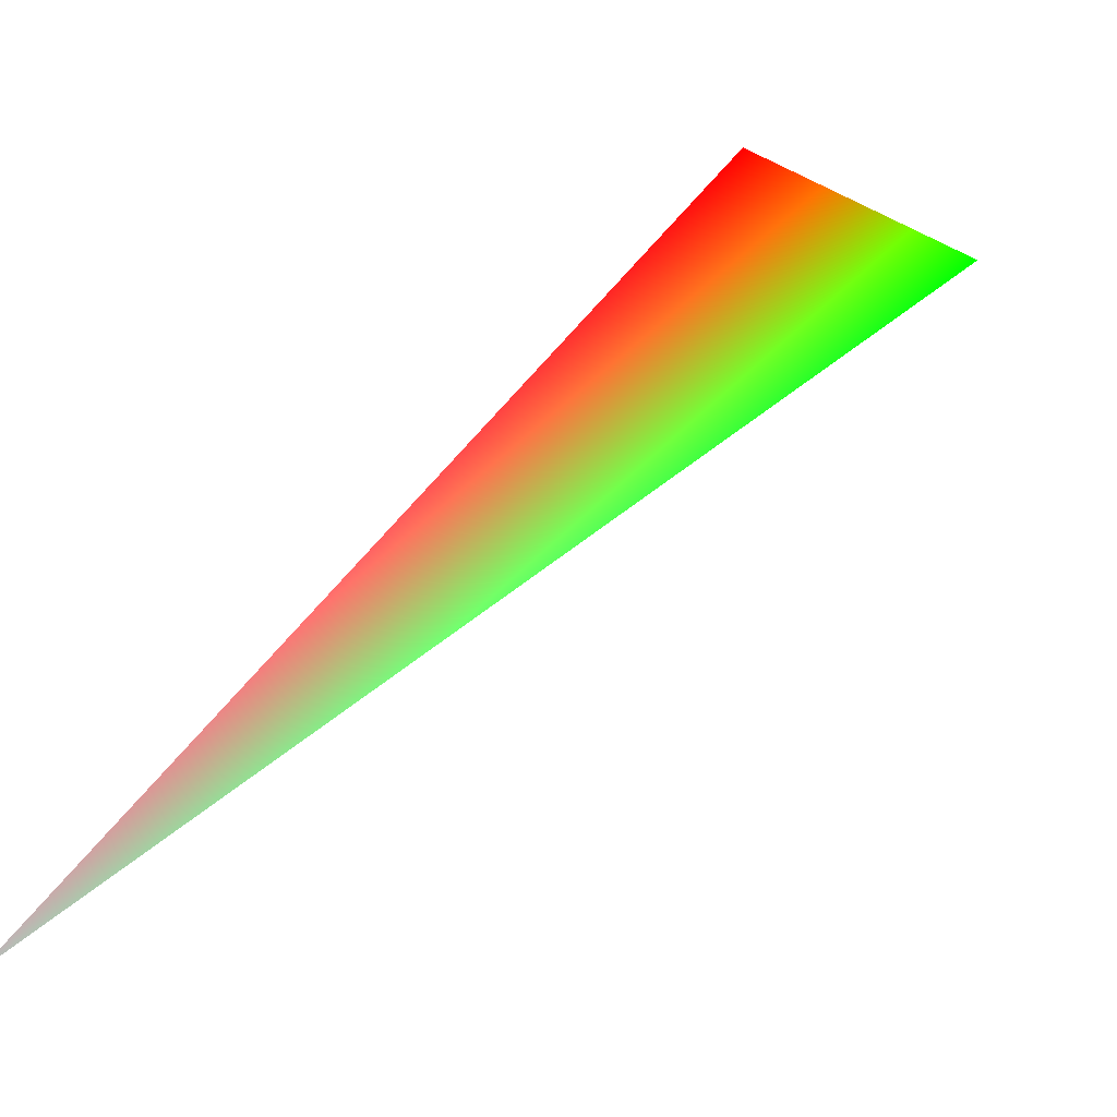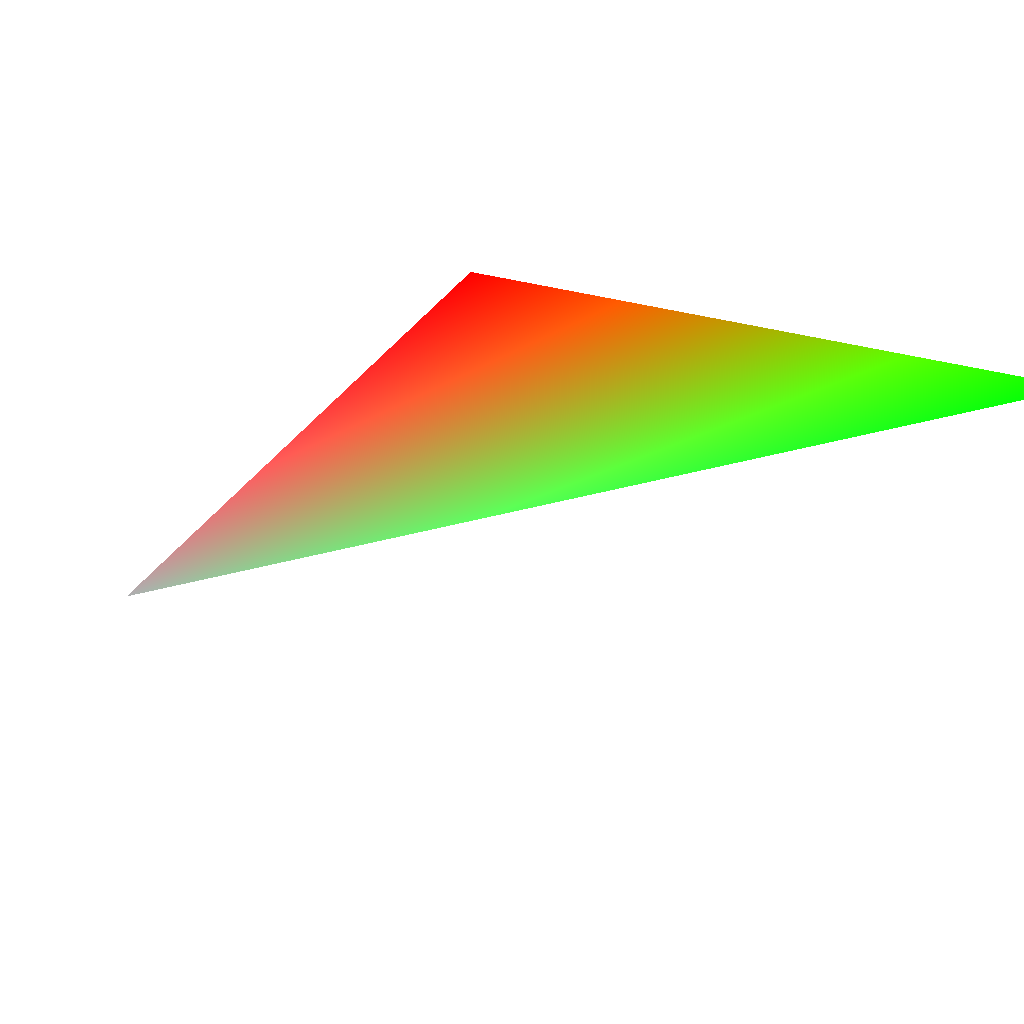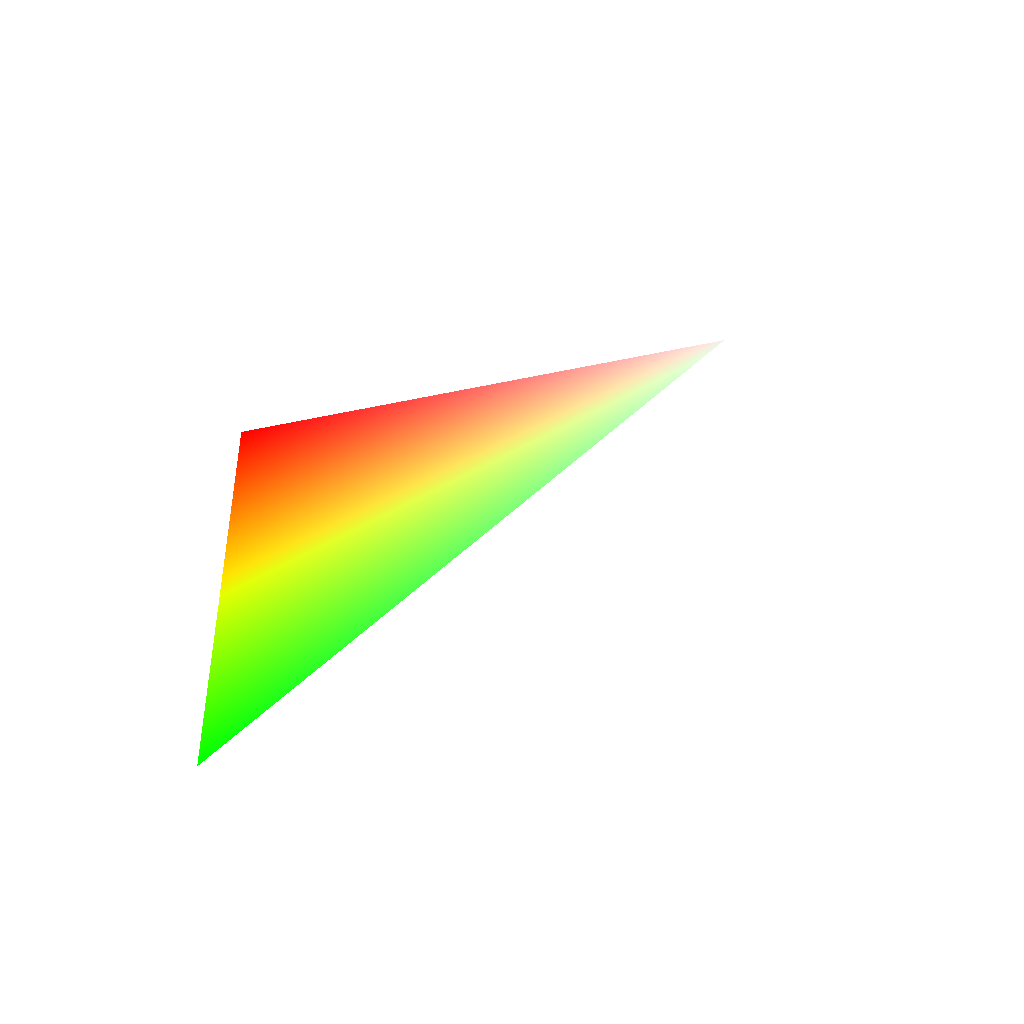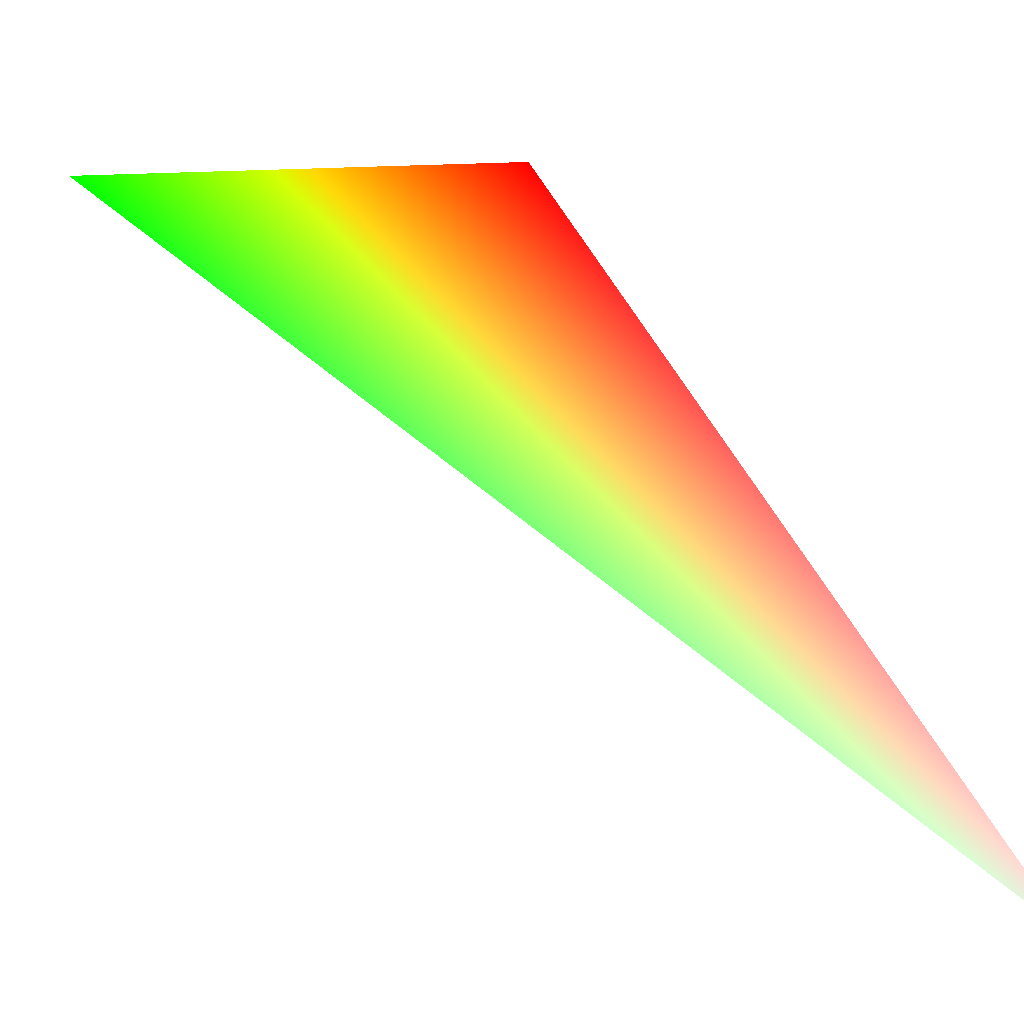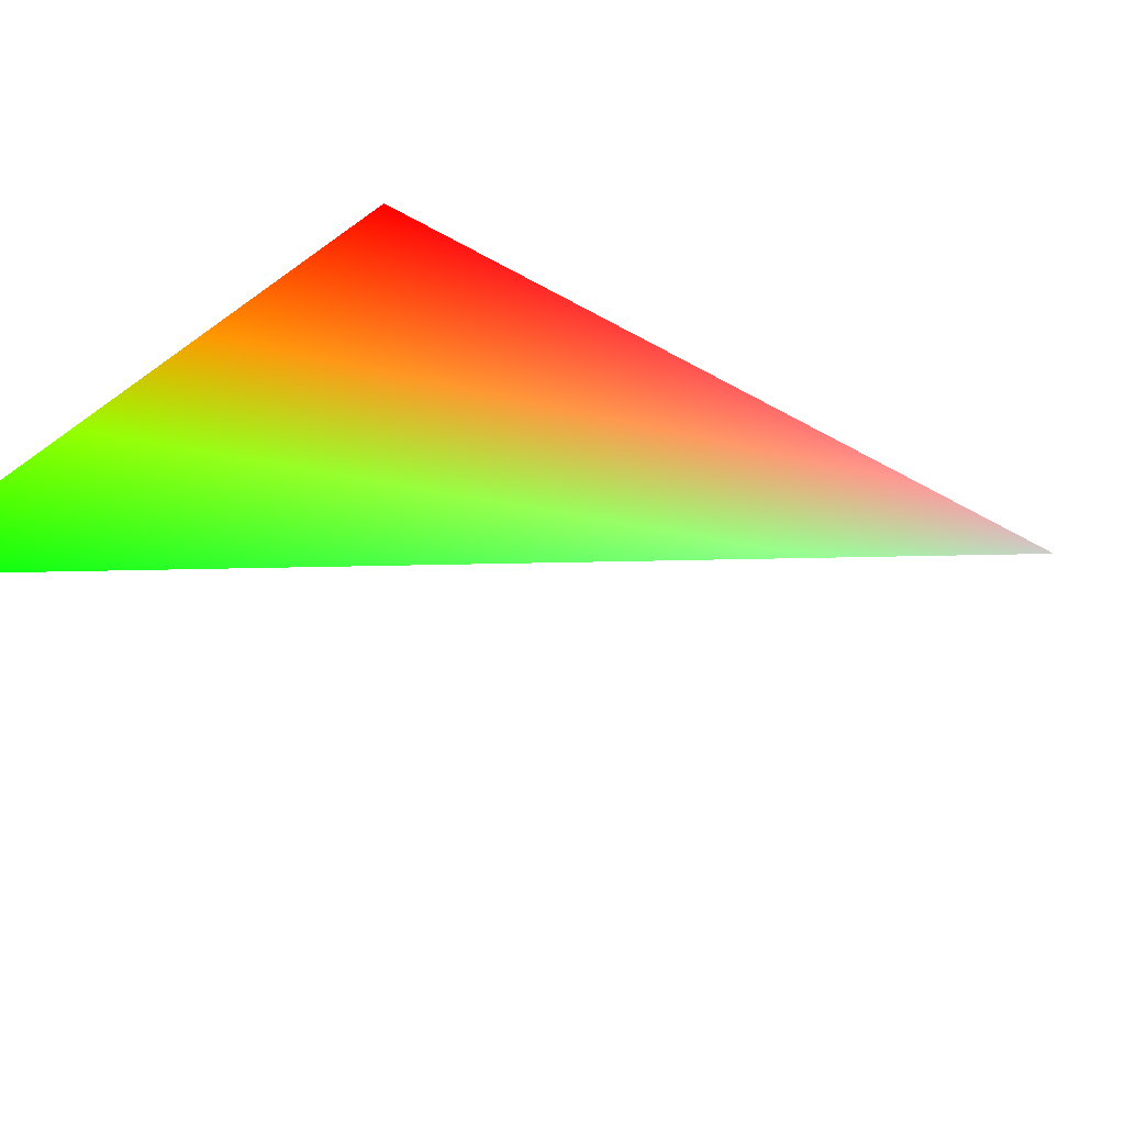
<metadata>
{"format":"obj","ext":"obj","renderer":"f3d","projection":"perspective","resolution":1024,"background":"white","views":[{"elev":-7.2,"azim":-148.5,"up":"+Z"},{"elev":33.7,"azim":-68.5,"up":"+Z"},{"elev":-41.7,"azim":35.8,"up":"+Y"},{"elev":1.2,"azim":105.6,"up":"+Z"},{"elev":54.6,"azim":44.9,"up":"+Z"}]}
</metadata>
<code>
v -0.4126 0.309 0.8569 1 0 0
v -0.4126 -0.309 0.8569 0 1 0
v 0 1 0 0.5 0.5 0.5
f 1 2 3

</code>
